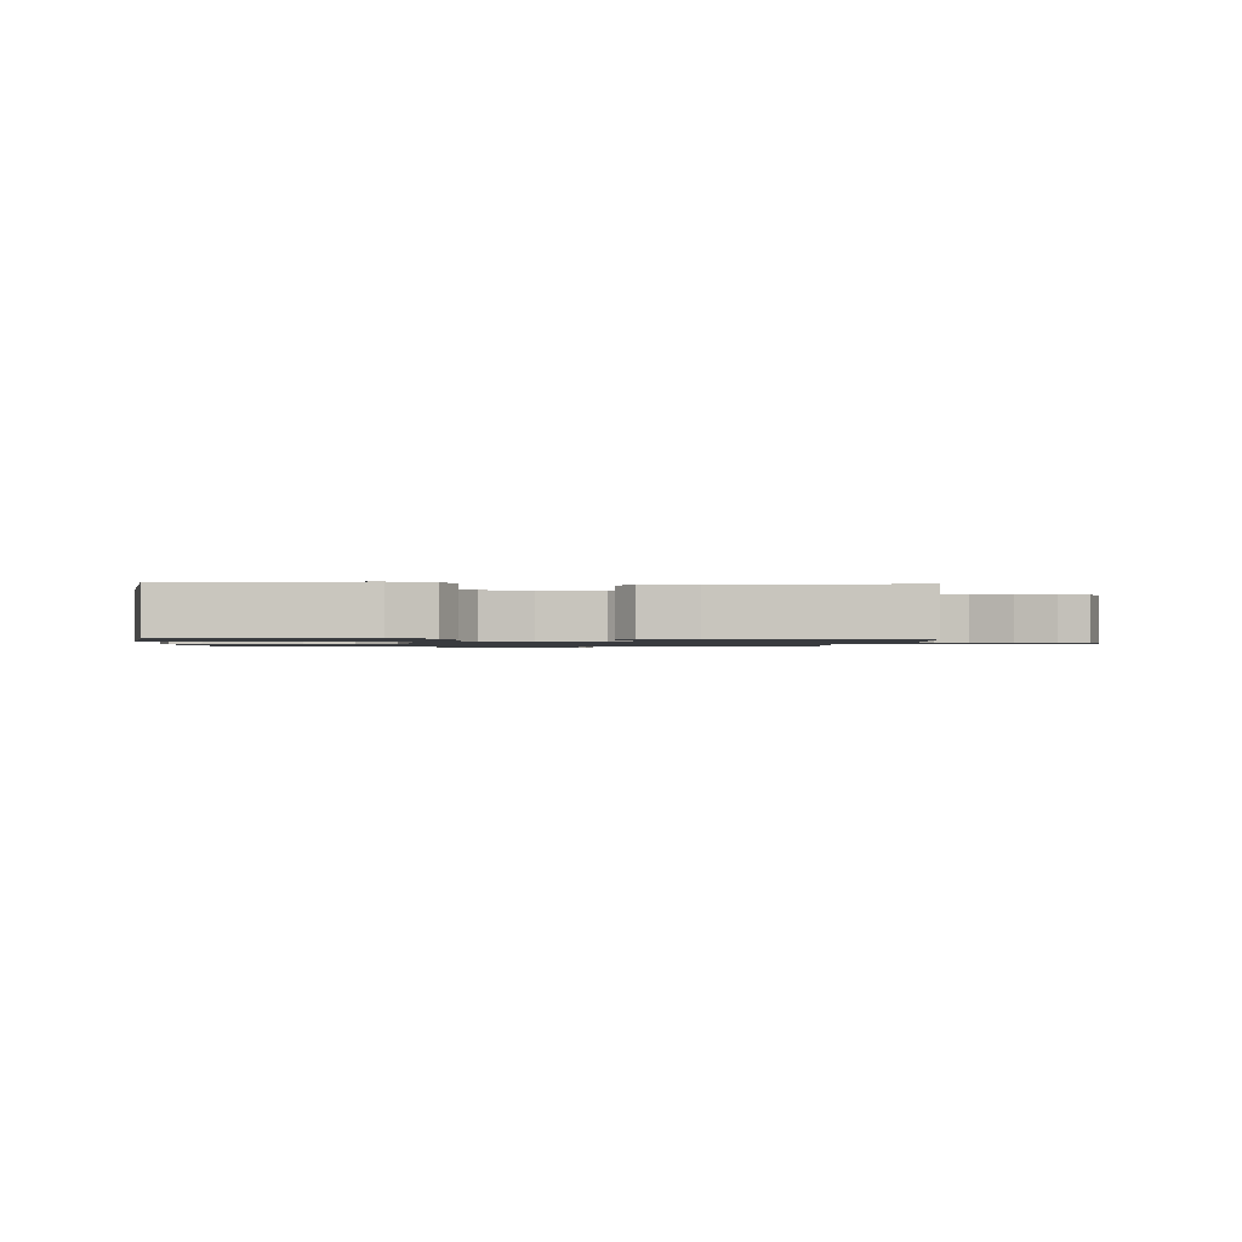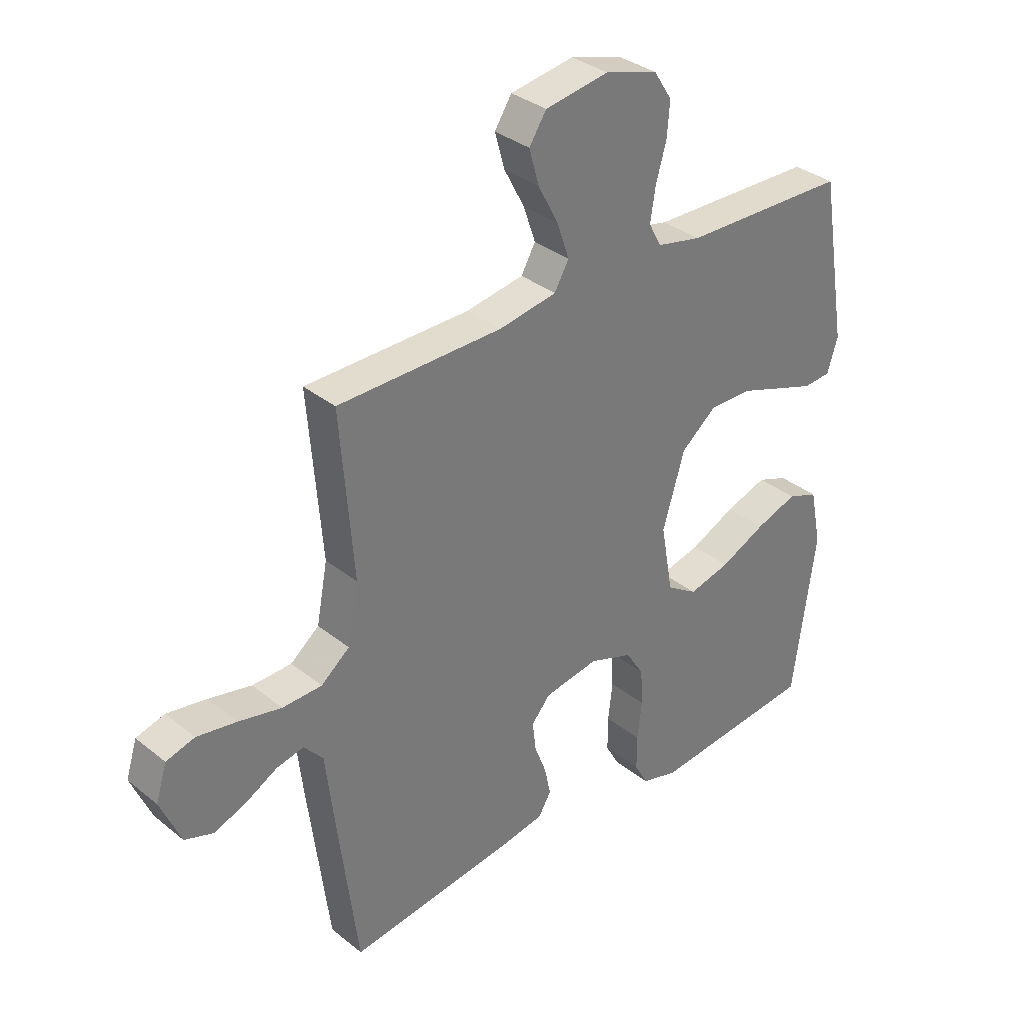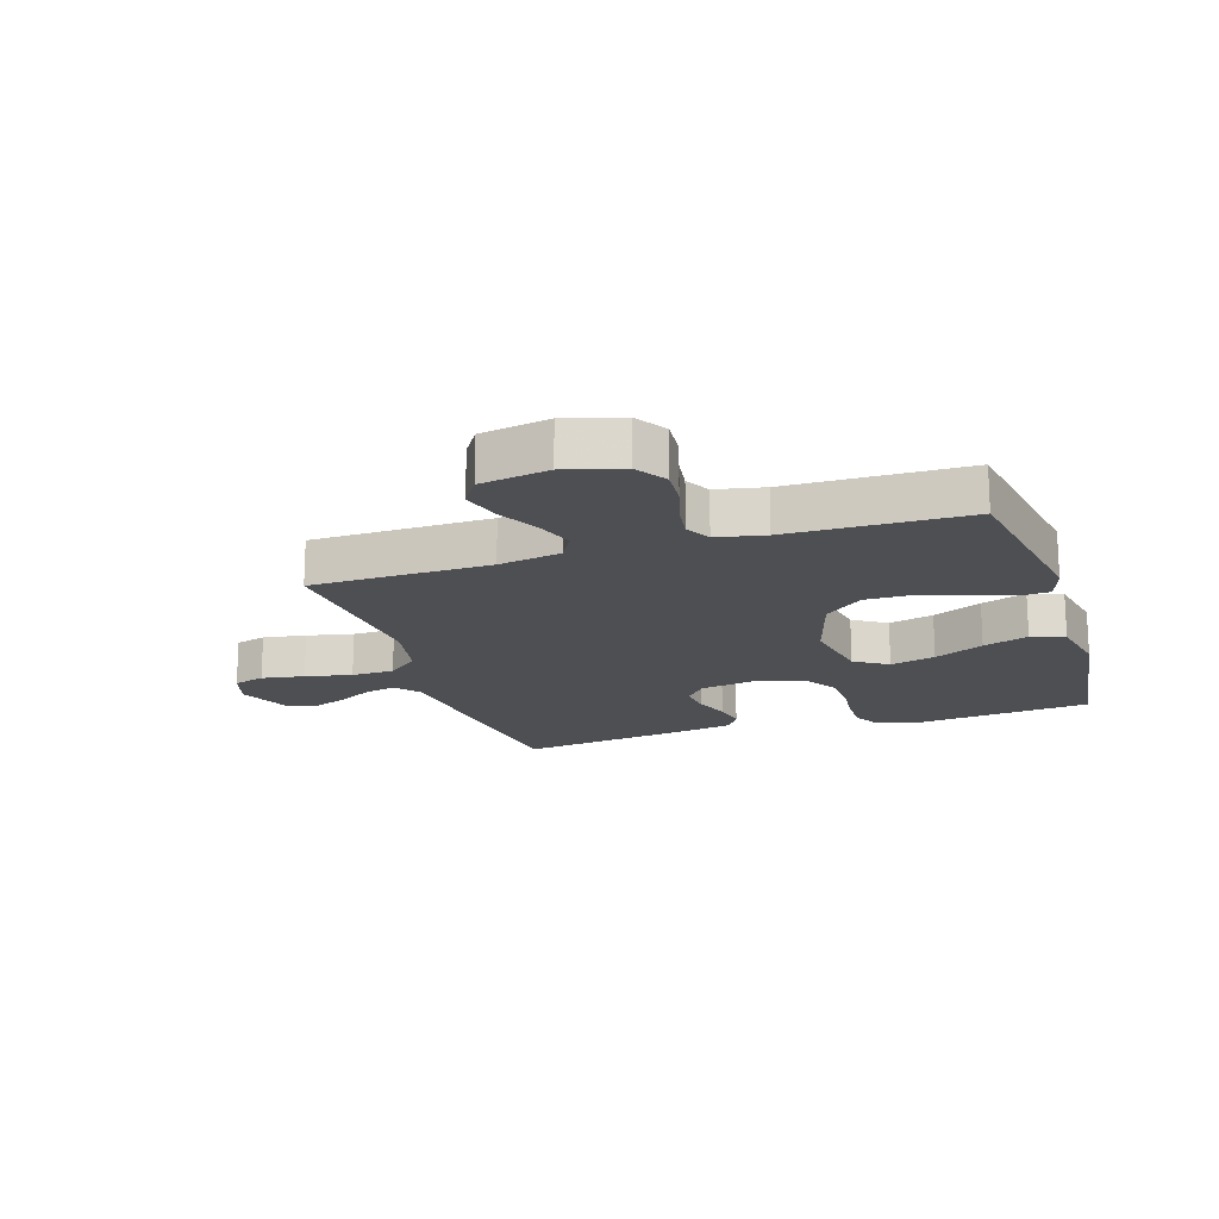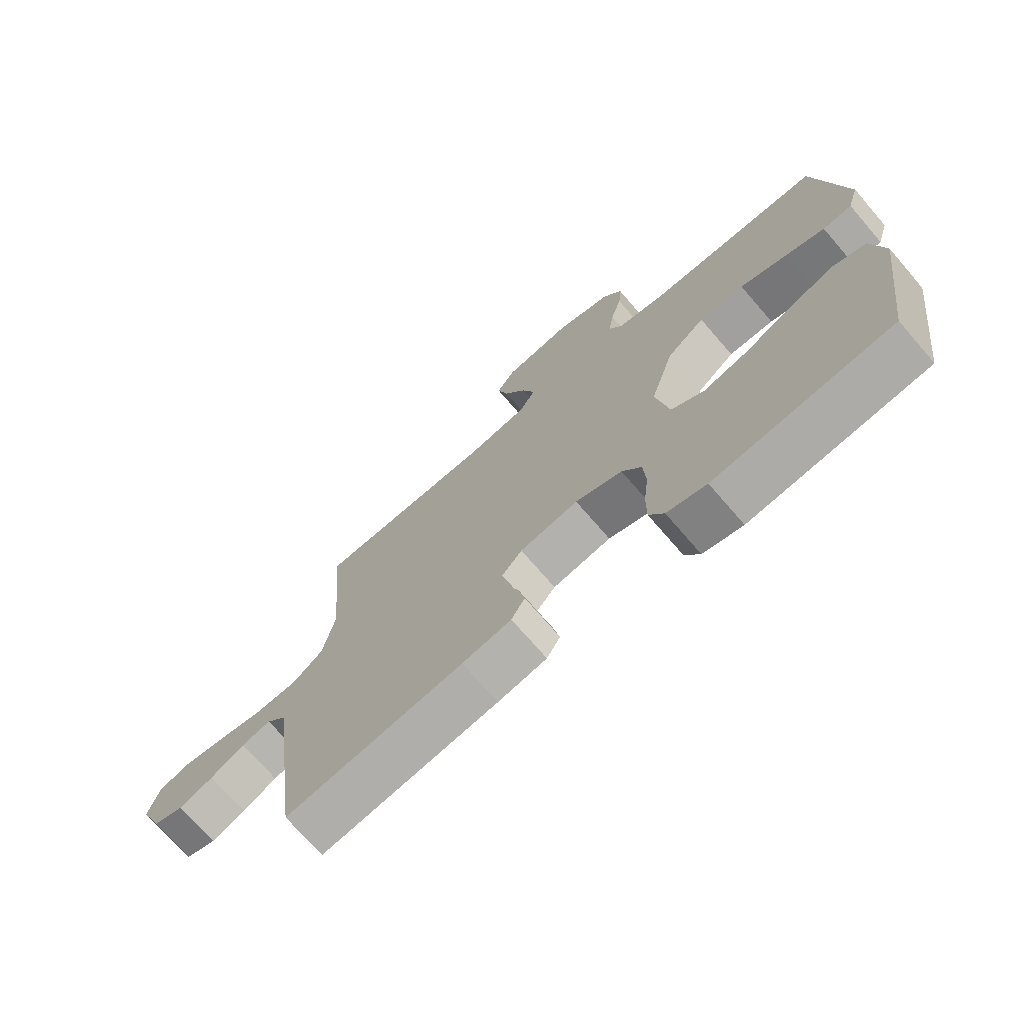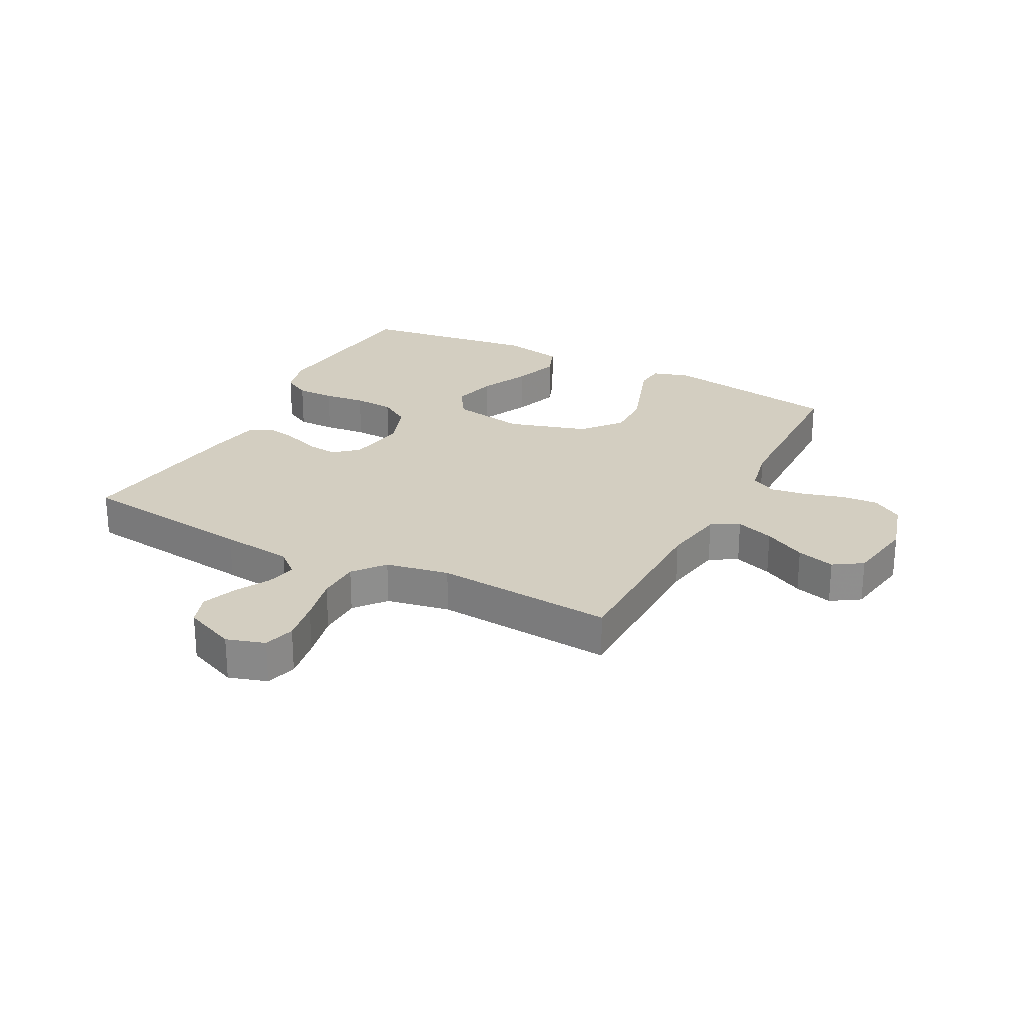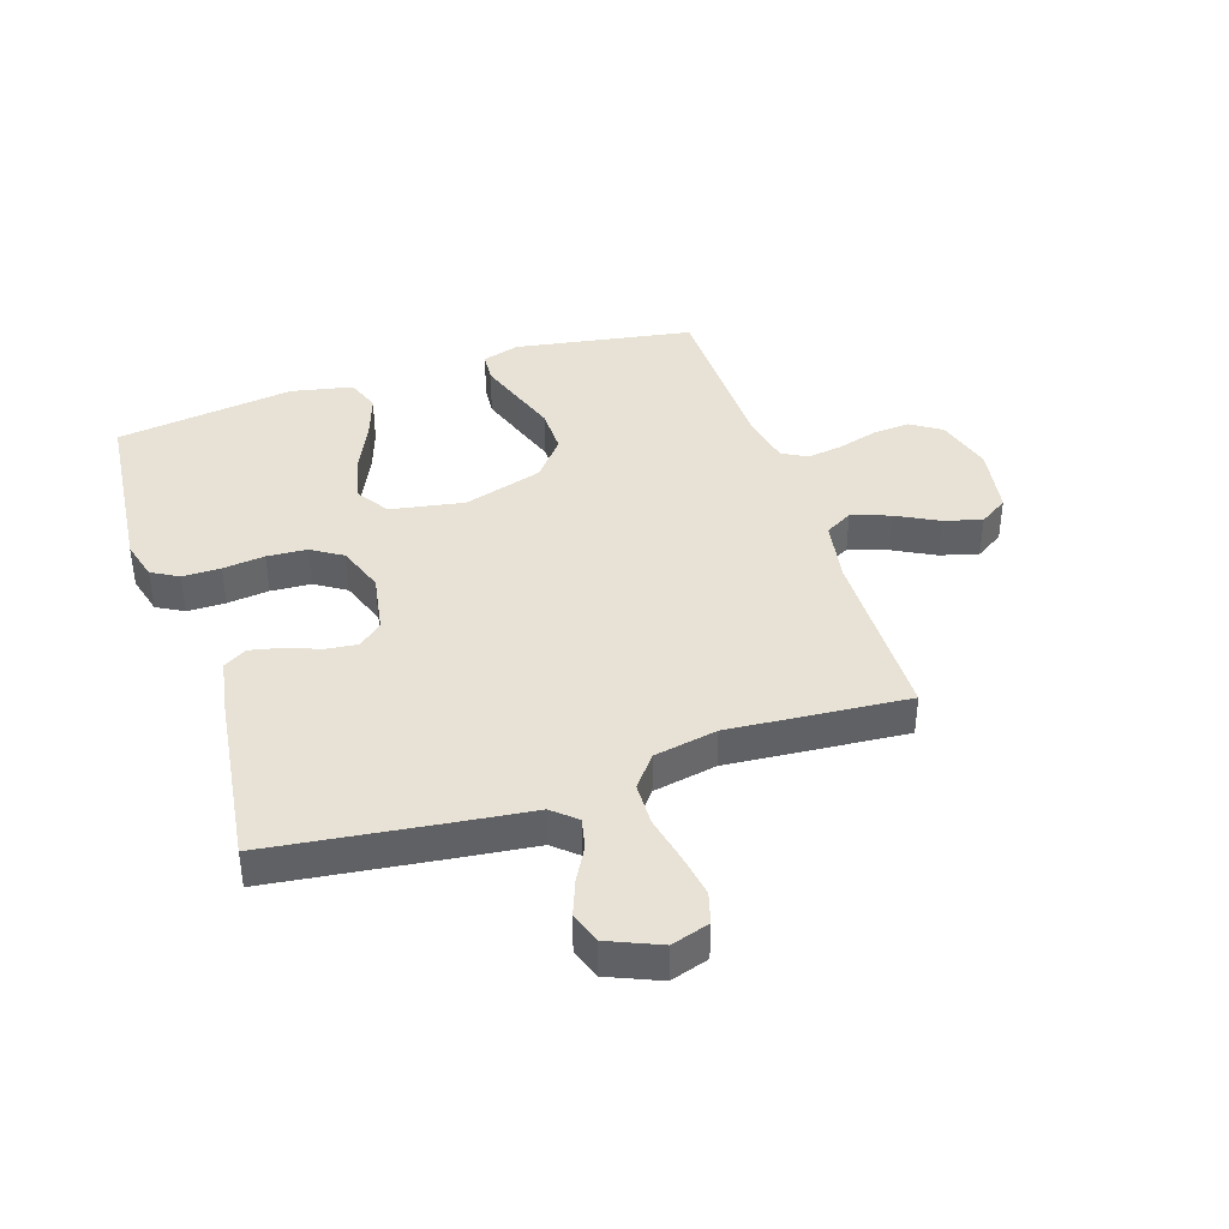
<metadata>
{"format":"obj","ext":"obj","renderer":"f3d","projection":"perspective","resolution":1024,"background":"white","views":[{"elev":-1.1,"azim":175.5,"up":"+Y"},{"elev":33.8,"azim":-42.6,"up":"+Z"},{"elev":-17.7,"azim":17.9,"up":"+Y"},{"elev":-72.4,"azim":40.8,"up":"+Z"},{"elev":25.3,"azim":-62.5,"up":"+Y"},{"elev":40.2,"azim":-108.1,"up":"+Y"}]}
</metadata>
<code>
v 0.5 0.07 0.5
v 0.55 0.07 0.2
v 0.531 0.07 0.138
v 0.481 0.07 0.134
v 0.411 0.07 0.158
v 0.333 0.07 0.185
v 0.256 0.07 0.186
v 0.191 0.07 0.133
v 0.151 0.07 0
v 0.173 0.07 -0.124
v 0.229 0.07 -0.16
v 0.305 0.07 -0.141
v 0.388 0.07 -0.102
v 0.464 0.07 -0.076
v 0.52 0.07 -0.097
v 0.541 0.07 -0.2
v 0.5 0.07 -0.5
v 0.2 0.07 -0.53
v 0.133 0.07 -0.512
v 0.108 0.07 -0.467
v 0.108 0.07 -0.403
v 0.116 0.07 -0.333
v 0.112 0.07 -0.266
v 0.079 0.07 -0.214
v 0 0.07 -0.186
v -0.099 0.07 -0.203
v -0.133 0.07 -0.243
v -0.127 0.07 -0.296
v -0.105 0.07 -0.354
v -0.094 0.07 -0.406
v -0.117 0.07 -0.445
v -0.2 0.07 -0.46
v -0.5 0.07 -0.5
v -0.538 0.07 -0.2
v -0.552 0.07 -0.08
v -0.587 0.07 -0.04
v -0.637 0.07 -0.051
v -0.695 0.07 -0.083
v -0.753 0.07 -0.105
v -0.805 0.07 -0.087
v -0.842 0.07 0
v -0.822 0.07 0.064
v -0.77 0.07 0.079
v -0.698 0.07 0.067
v -0.62 0.07 0.05
v -0.548 0.07 0.052
v -0.496 0.07 0.094
v -0.476 0.07 0.2
v -0.5 0.07 0.5
v -0.2 0.07 0.504
v -0.095 0.07 0.522
v -0.069 0.07 0.568
v -0.091 0.07 0.632
v -0.128 0.07 0.702
v -0.146 0.07 0.766
v -0.115 0.07 0.814
v 0 0.07 0.833
v 0.096 0.07 0.805
v 0.129 0.07 0.754
v 0.124 0.07 0.691
v 0.105 0.07 0.625
v 0.096 0.07 0.565
v 0.119 0.07 0.523
v 0.2 0.07 0.506
v 0.5 0 0.5
v 0.55 0 0.2
v 0.531 0 0.138
v 0.481 0 0.134
v 0.411 0 0.158
v 0.333 0 0.185
v 0.256 0 0.186
v 0.191 0 0.133
v 0.151 0 0
v 0.173 0 -0.124
v 0.229 0 -0.16
v 0.305 0 -0.141
v 0.388 0 -0.102
v 0.464 0 -0.076
v 0.52 0 -0.097
v 0.541 0 -0.2
v 0.5 0 -0.5
v 0.2 0 -0.53
v 0.133 0 -0.512
v 0.108 0 -0.467
v 0.108 0 -0.403
v 0.116 0 -0.333
v 0.112 0 -0.266
v 0.079 0 -0.214
v 0 0 -0.186
v -0.099 0 -0.203
v -0.133 0 -0.243
v -0.127 0 -0.296
v -0.105 0 -0.354
v -0.094 0 -0.406
v -0.117 0 -0.445
v -0.2 0 -0.46
v -0.5 0 -0.5
v -0.538 0 -0.2
v -0.552 0 -0.08
v -0.587 0 -0.04
v -0.637 0 -0.051
v -0.695 0 -0.083
v -0.753 0 -0.105
v -0.805 0 -0.087
v -0.842 0 0
v -0.822 0 0.064
v -0.77 0 0.079
v -0.698 0 0.067
v -0.62 0 0.05
v -0.548 0 0.052
v -0.496 0 0.094
v -0.476 0 0.2
v -0.5 0 0.5
v -0.2 0 0.504
v -0.095 0 0.522
v -0.069 0 0.568
v -0.091 0 0.632
v -0.128 0 0.702
v -0.146 0 0.766
v -0.115 0 0.814
v 0 0 0.833
v 0.096 0 0.805
v 0.129 0 0.754
v 0.124 0 0.691
v 0.105 0 0.625
v 0.096 0 0.565
v 0.119 0 0.523
v 0.2 0 0.506
f 59 60 61
f 58 59 61
f 57 58 61
f 56 57 61
f 55 56 61
f 54 55 61
f 53 54 61
f 52 53 61 62
f 51 52 62 63
f 48 49 50
f 51 63 64
f 50 51 64
f 48 50 64
f 47 48 64
f 43 44 45
f 42 43 45
f 41 42 45
f 40 41 45
f 39 40 45
f 38 39 45
f 37 38 45
f 36 37 45 46
f 47 64 1
f 46 47 1
f 36 46 1
f 35 36 1
f 33 34 35
f 32 33 35
f 31 32 35
f 30 31 35
f 29 30 35
f 28 29 35
f 20 21 22
f 19 20 22
f 18 19 22
f 17 18 22
f 16 17 22
f 15 16 22
f 14 15 22
f 13 14 22
f 12 13 22
f 11 12 22 23
f 10 11 23 24
f 4 5 6
f 3 4 6
f 2 3 6
f 1 2 6
f 1 6 7
f 35 1 7 8
f 27 28 35
f 26 27 35
f 35 8 9
f 26 35 9
f 25 26 9
f 9 10 24 25
f 125 124 123
f 125 123 122
f 125 122 121
f 125 121 120
f 125 120 119
f 125 119 118
f 125 118 117
f 126 125 117 116
f 127 126 116 115
f 114 113 112
f 128 127 115
f 128 115 114
f 128 114 112
f 128 112 111
f 109 108 107
f 109 107 106
f 109 106 105
f 109 105 104
f 109 104 103
f 109 103 102
f 109 102 101
f 110 109 101 100
f 65 128 111
f 65 111 110
f 65 110 100
f 65 100 99
f 99 98 97
f 99 97 96
f 99 96 95
f 99 95 94
f 99 94 93
f 99 93 92
f 86 85 84
f 86 84 83
f 86 83 82
f 86 82 81
f 86 81 80
f 86 80 79
f 86 79 78
f 86 78 77
f 86 77 76
f 87 86 76 75
f 88 87 75 74
f 70 69 68
f 70 68 67
f 70 67 66
f 70 66 65
f 71 70 65
f 72 71 65 99
f 99 92 91
f 99 91 90
f 73 72 99
f 73 99 90
f 73 90 89
f 89 88 74 73
f 1 65 66 2
f 2 66 67 3
f 3 67 68 4
f 4 68 69 5
f 5 69 70 6
f 6 70 71 7
f 7 71 72 8
f 8 72 73 9
f 9 73 74 10
f 10 74 75 11
f 11 75 76 12
f 12 76 77 13
f 13 77 78 14
f 14 78 79 15
f 15 79 80 16
f 16 80 81 17
f 17 81 82 18
f 18 82 83 19
f 19 83 84 20
f 20 84 85 21
f 21 85 86 22
f 22 86 87 23
f 23 87 88 24
f 24 88 89 25
f 25 89 90 26
f 26 90 91 27
f 27 91 92 28
f 28 92 93 29
f 29 93 94 30
f 30 94 95 31
f 31 95 96 32
f 32 96 97 33
f 33 97 98 34
f 34 98 99 35
f 35 99 100 36
f 36 100 101 37
f 37 101 102 38
f 38 102 103 39
f 39 103 104 40
f 40 104 105 41
f 41 105 106 42
f 42 106 107 43
f 43 107 108 44
f 44 108 109 45
f 45 109 110 46
f 46 110 111 47
f 47 111 112 48
f 48 112 113 49
f 49 113 114 50
f 50 114 115 51
f 51 115 116 52
f 52 116 117 53
f 53 117 118 54
f 54 118 119 55
f 55 119 120 56
f 56 120 121 57
f 57 121 122 58
f 58 122 123 59
f 59 123 124 60
f 60 124 125 61
f 61 125 126 62
f 62 126 127 63
f 63 127 128 64
f 64 128 65 1

</code>
